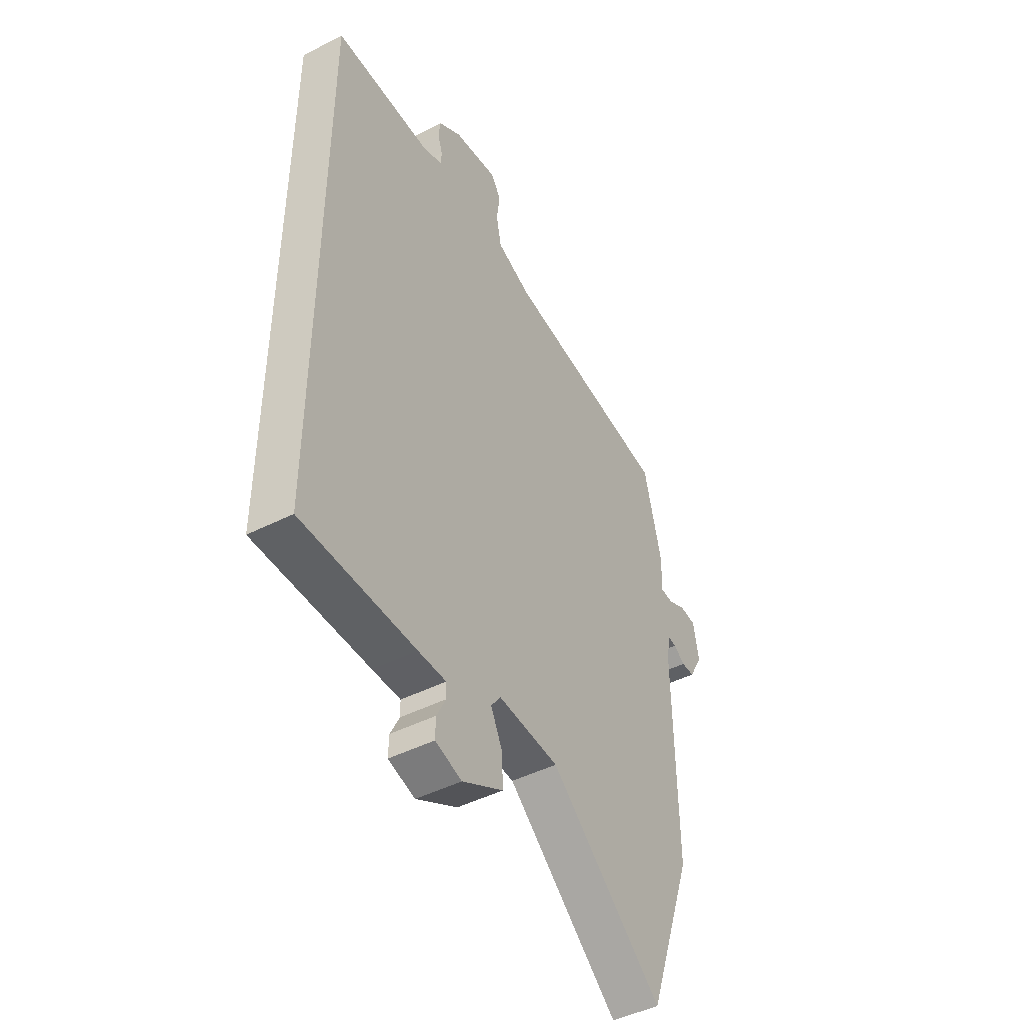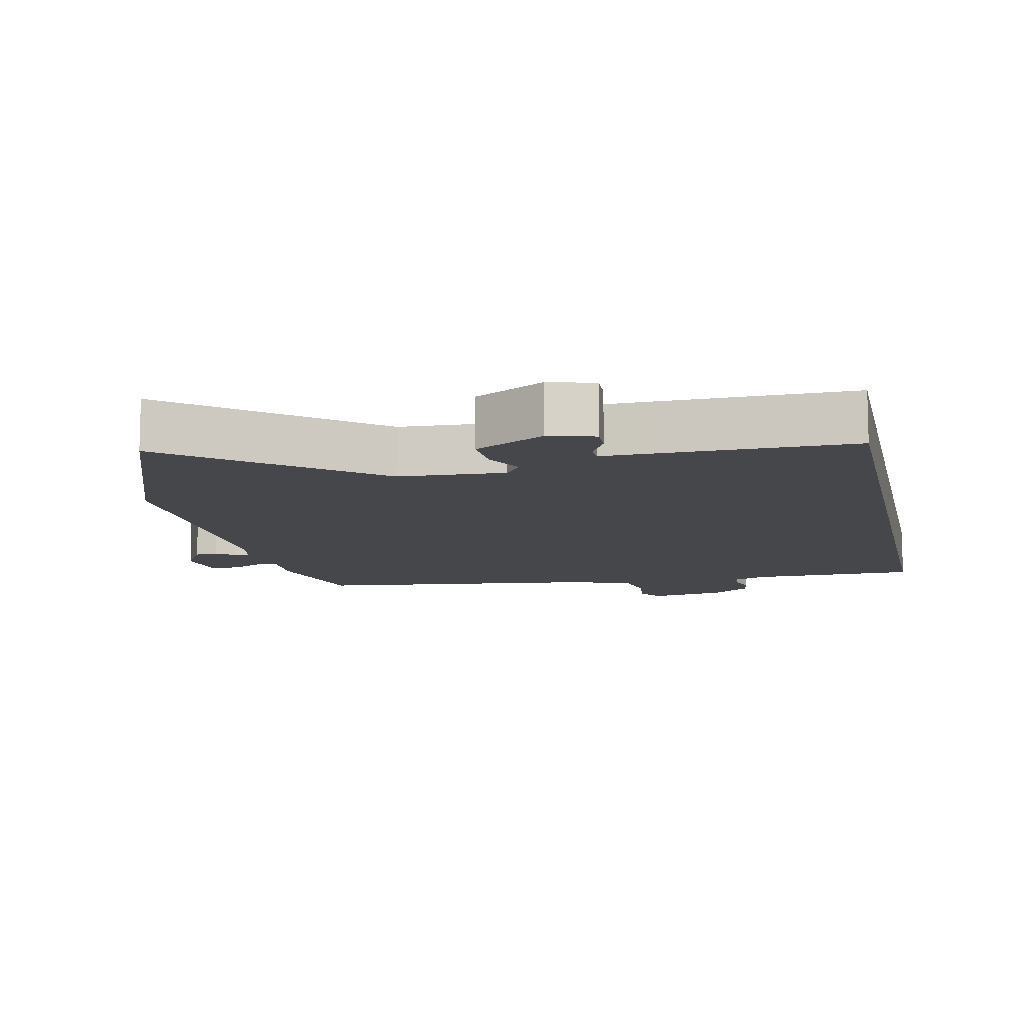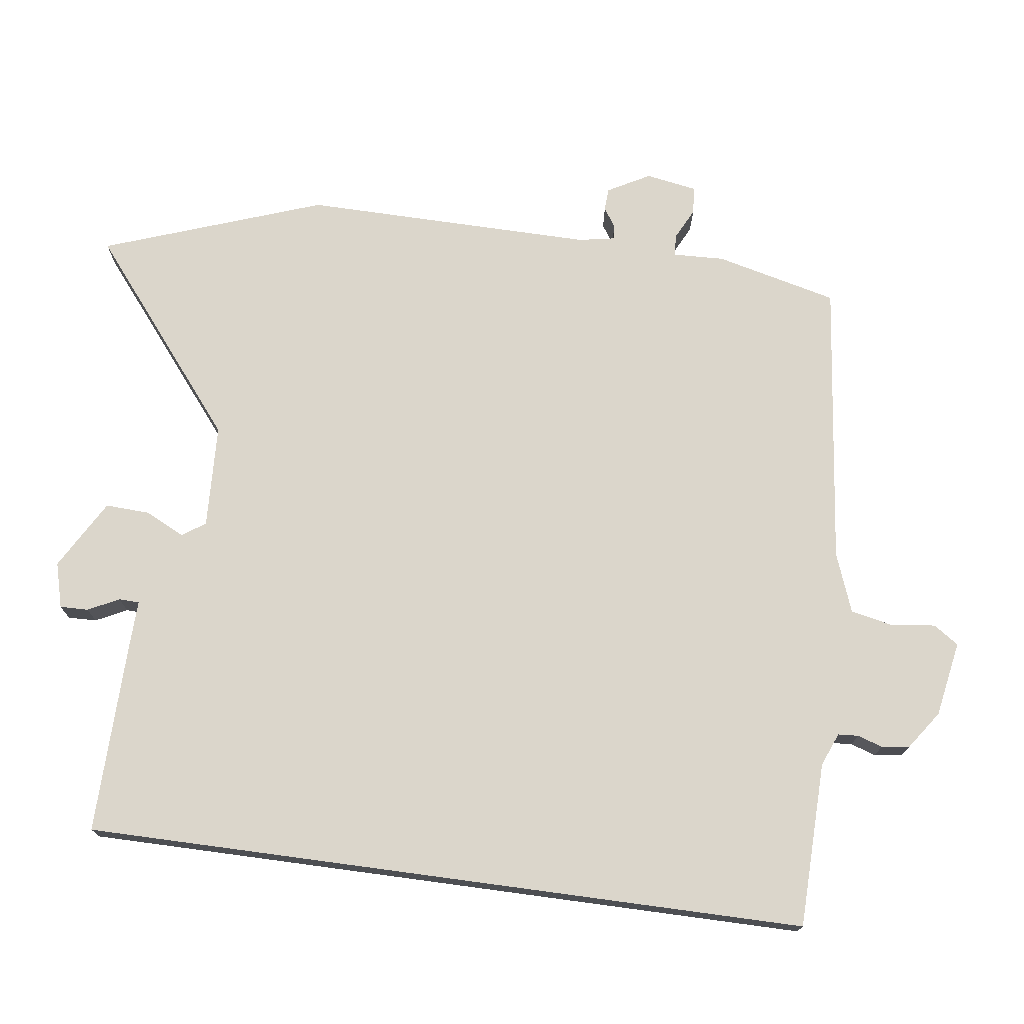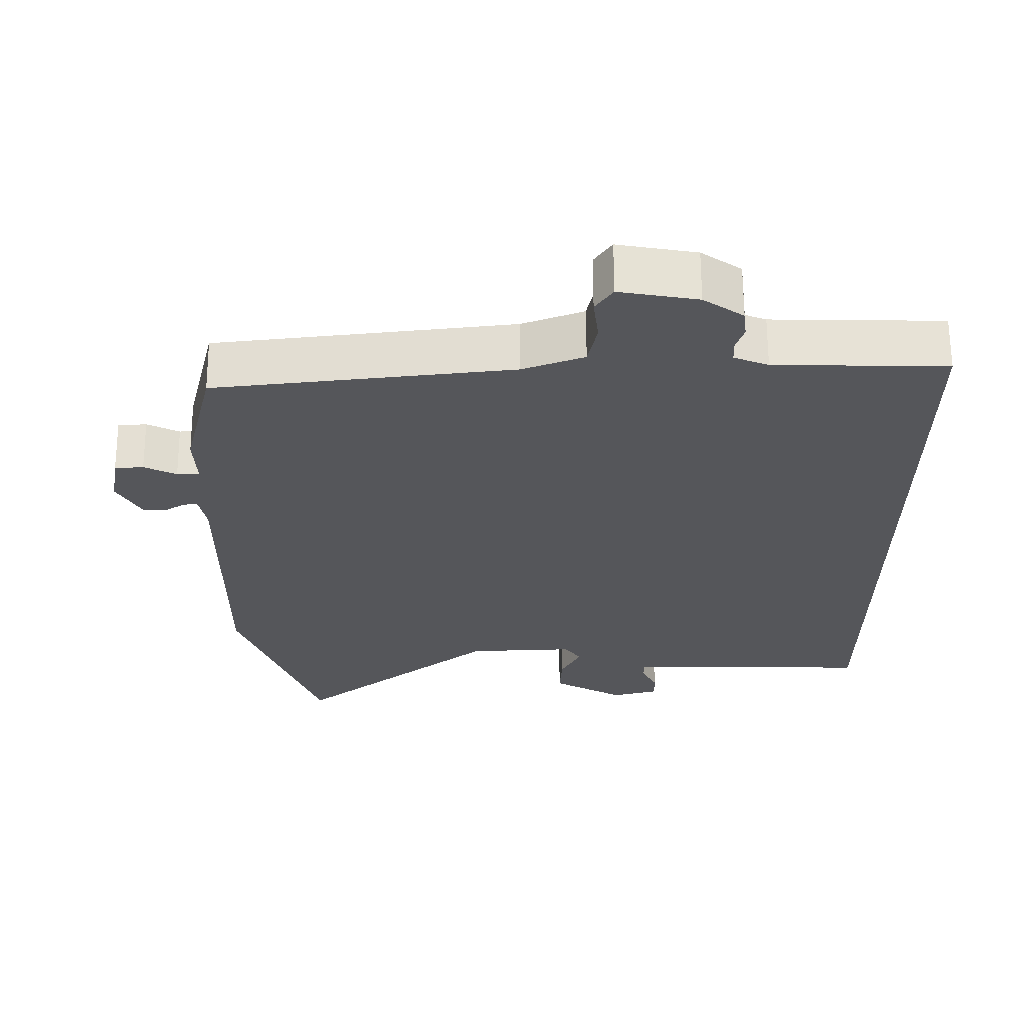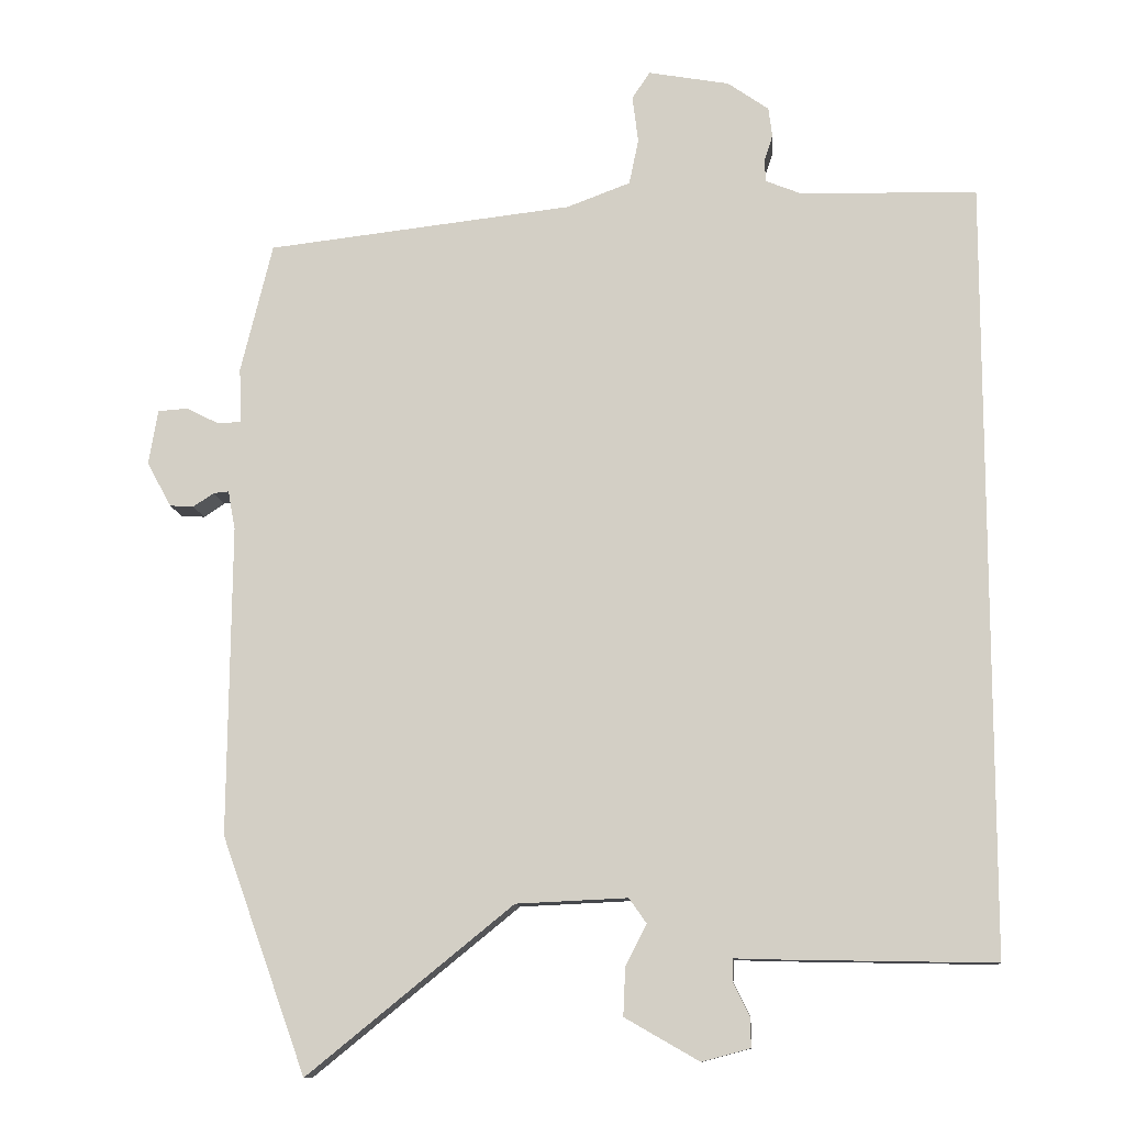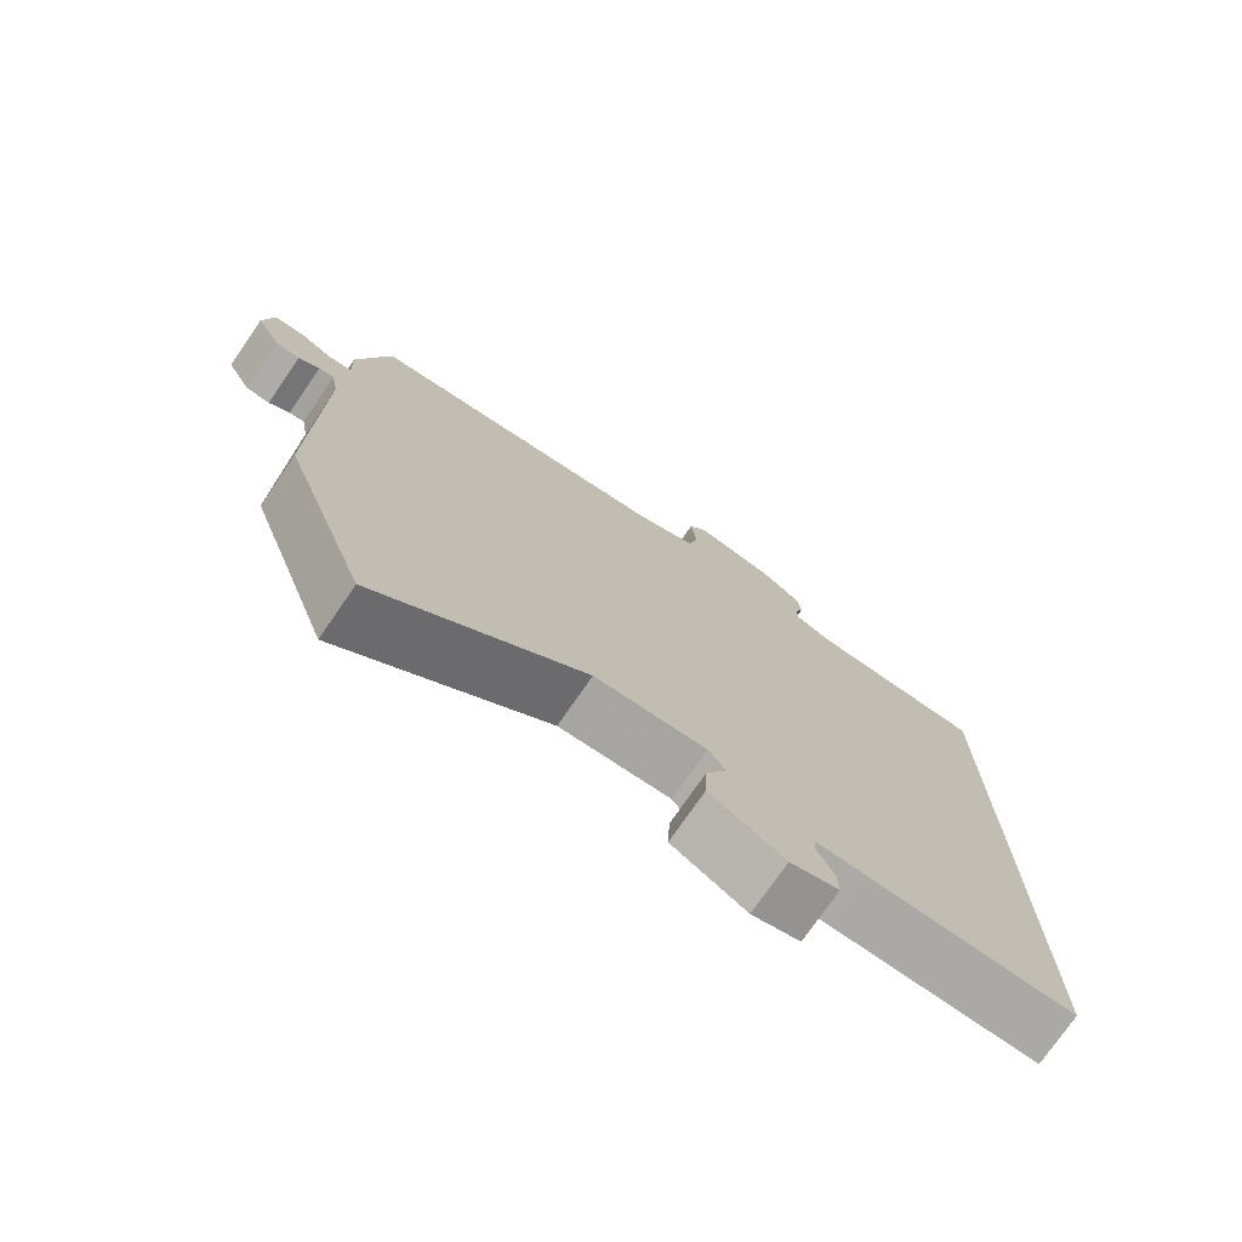
<metadata>
{"format":"obj","ext":"obj","renderer":"f3d","projection":"perspective","resolution":1024,"background":"white","views":[{"elev":-46.5,"azim":-60.0,"up":"+Z"},{"elev":-10.6,"azim":-168.0,"up":"+Y"},{"elev":73.6,"azim":-82.3,"up":"+Y"},{"elev":64.2,"azim":179.8,"up":"+Z"},{"elev":-11.0,"azim":-175.1,"up":"+Z"},{"elev":-75.2,"azim":145.5,"up":"+Z"}]}
</metadata>
<code>
v -0.5 0.07 -0.536
v -0.5 0.07 0.535
v -0.255 0.07 0.54
v -0.206 0.07 0.56
v -0.204 0.07 0.59
v -0.216 0.07 0.627
v -0.211 0.07 0.668
v -0.154 0.07 0.708
v -0.042 0.07 0.728
v -0.017 0.07 0.691
v -0.025 0.07 0.626
v -0.012 0.07 0.563
v 0.076 0.07 0.53
v 0.5 0.07 0.481
v 0.544 0.07 0.301
v 0.541 0.07 0.225
v 0.573 0.07 0.223
v 0.619 0.07 0.246
v 0.66 0.07 0.243
v 0.673 0.07 0.167
v 0.639 0.07 0.105
v 0.606 0.07 0.103
v 0.577 0.07 0.122
v 0.556 0.07 0.124
v 0.546 0.07 0.07
v 0.55 0.07 -0.36
v 0.433 0.07 -0.686
v 0.148 0.07 -0.455
v -0.006 0.07 -0.448
v -0.03 0.07 -0.482
v -0.001 0.07 -0.54
v 0.002 0.07 -0.606
v -0.101 0.07 -0.665
v -0.168 0.07 -0.647
v -0.167 0.07 -0.605
v -0.144 0.07 -0.559
v -0.145 0.07 -0.529
v -0.215 0.07 -0.531
v -0.5 0 -0.536
v -0.5 0 0.535
v -0.255 0 0.54
v -0.206 0 0.56
v -0.204 0 0.59
v -0.216 0 0.627
v -0.211 0 0.668
v -0.154 0 0.708
v -0.042 0 0.728
v -0.017 0 0.691
v -0.025 0 0.626
v -0.012 0 0.563
v 0.076 0 0.53
v 0.5 0 0.481
v 0.544 0 0.301
v 0.541 0 0.225
v 0.573 0 0.223
v 0.619 0 0.246
v 0.66 0 0.243
v 0.673 0 0.167
v 0.639 0 0.105
v 0.606 0 0.103
v 0.577 0 0.122
v 0.556 0 0.124
v 0.546 0 0.07
v 0.55 0 -0.36
v 0.433 0 -0.686
v 0.148 0 -0.455
v -0.006 0 -0.448
v -0.03 0 -0.482
v -0.001 0 -0.54
v 0.002 0 -0.606
v -0.101 0 -0.665
v -0.168 0 -0.647
v -0.167 0 -0.605
v -0.144 0 -0.559
v -0.145 0 -0.529
v -0.215 0 -0.531
f 37 38 1 2
f 33 34 35 36
f 33 36 37
f 30 31 32 33
f 30 33 37
f 29 30 37 2
f 25 26 27 28
f 24 25 28 29
f 20 21 22 23
f 20 23 24
f 17 18 19 20
f 16 17 20 24
f 13 14 15 16
f 12 13 16 24
f 8 9 10 11
f 8 11 12
f 5 6 7 8
f 4 5 8 12
f 3 4 12 24
f 2 3 24 29
f 40 39 76 75
f 74 73 72 71
f 75 74 71
f 71 70 69 68
f 75 71 68
f 40 75 68 67
f 66 65 64 63
f 67 66 63 62
f 61 60 59 58
f 62 61 58
f 58 57 56 55
f 62 58 55 54
f 54 53 52 51
f 62 54 51 50
f 49 48 47 46
f 50 49 46
f 46 45 44 43
f 50 46 43 42
f 62 50 42 41
f 67 62 41 40
f 1 39 40 2
f 2 40 41 3
f 3 41 42 4
f 4 42 43 5
f 5 43 44 6
f 6 44 45 7
f 7 45 46 8
f 8 46 47 9
f 9 47 48 10
f 10 48 49 11
f 11 49 50 12
f 12 50 51 13
f 13 51 52 14
f 14 52 53 15
f 15 53 54 16
f 16 54 55 17
f 17 55 56 18
f 18 56 57 19
f 19 57 58 20
f 20 58 59 21
f 21 59 60 22
f 22 60 61 23
f 23 61 62 24
f 24 62 63 25
f 25 63 64 26
f 26 64 65 27
f 27 65 66 28
f 28 66 67 29
f 29 67 68 30
f 30 68 69 31
f 31 69 70 32
f 32 70 71 33
f 33 71 72 34
f 34 72 73 35
f 35 73 74 36
f 36 74 75 37
f 37 75 76 38
f 38 76 39 1

</code>
